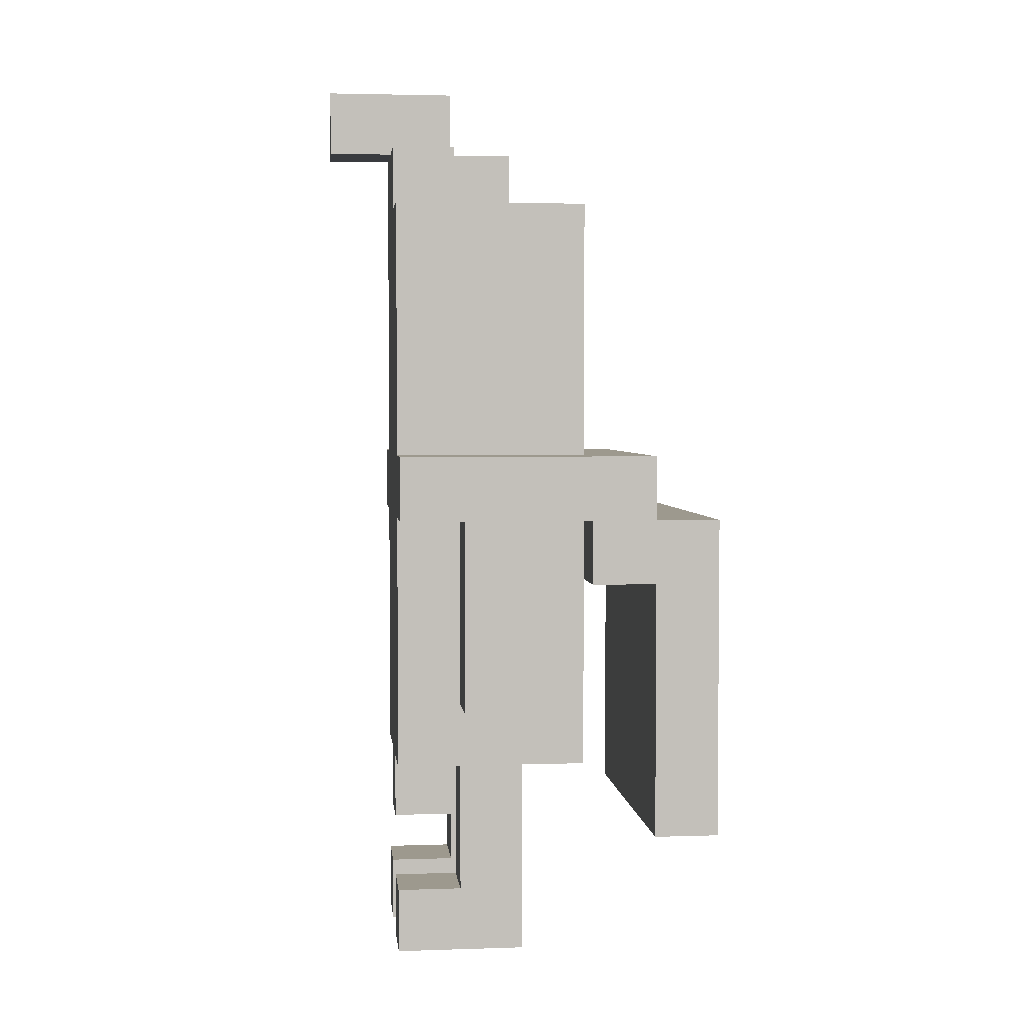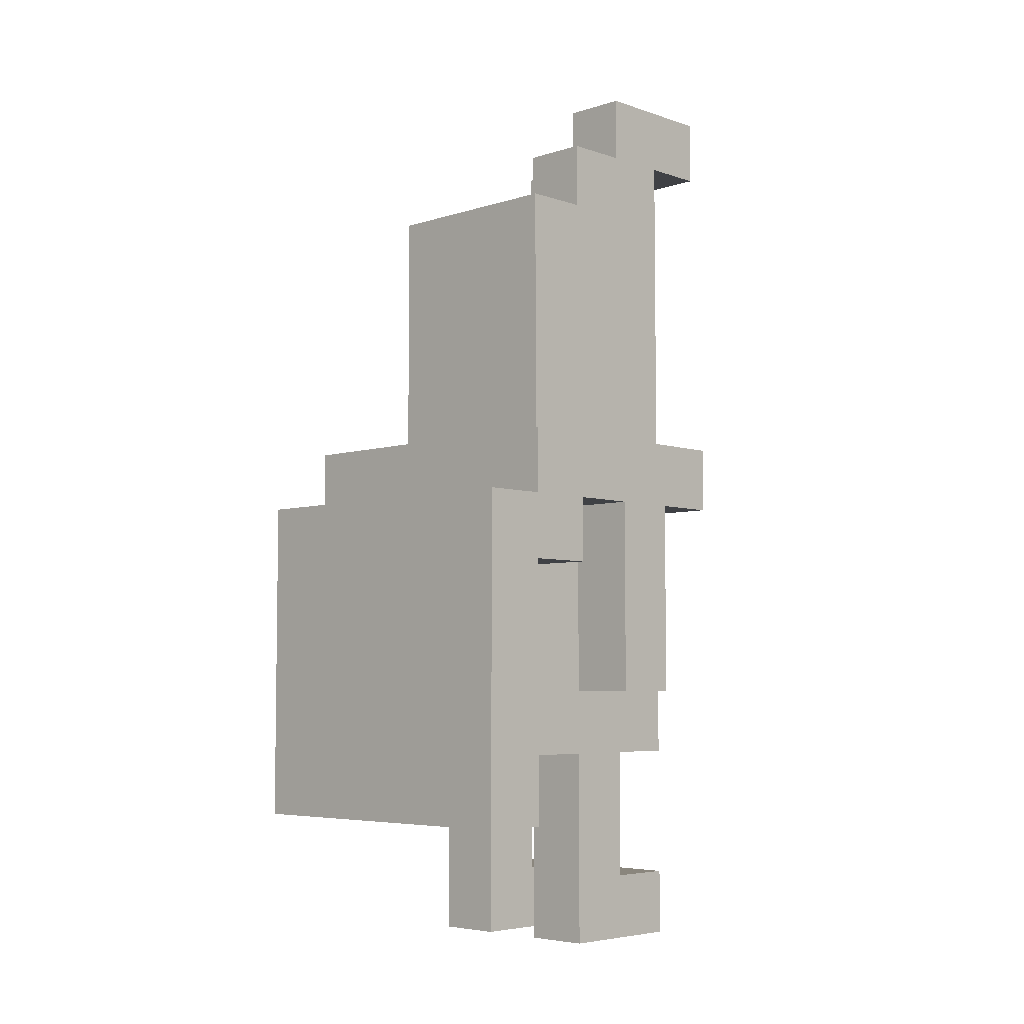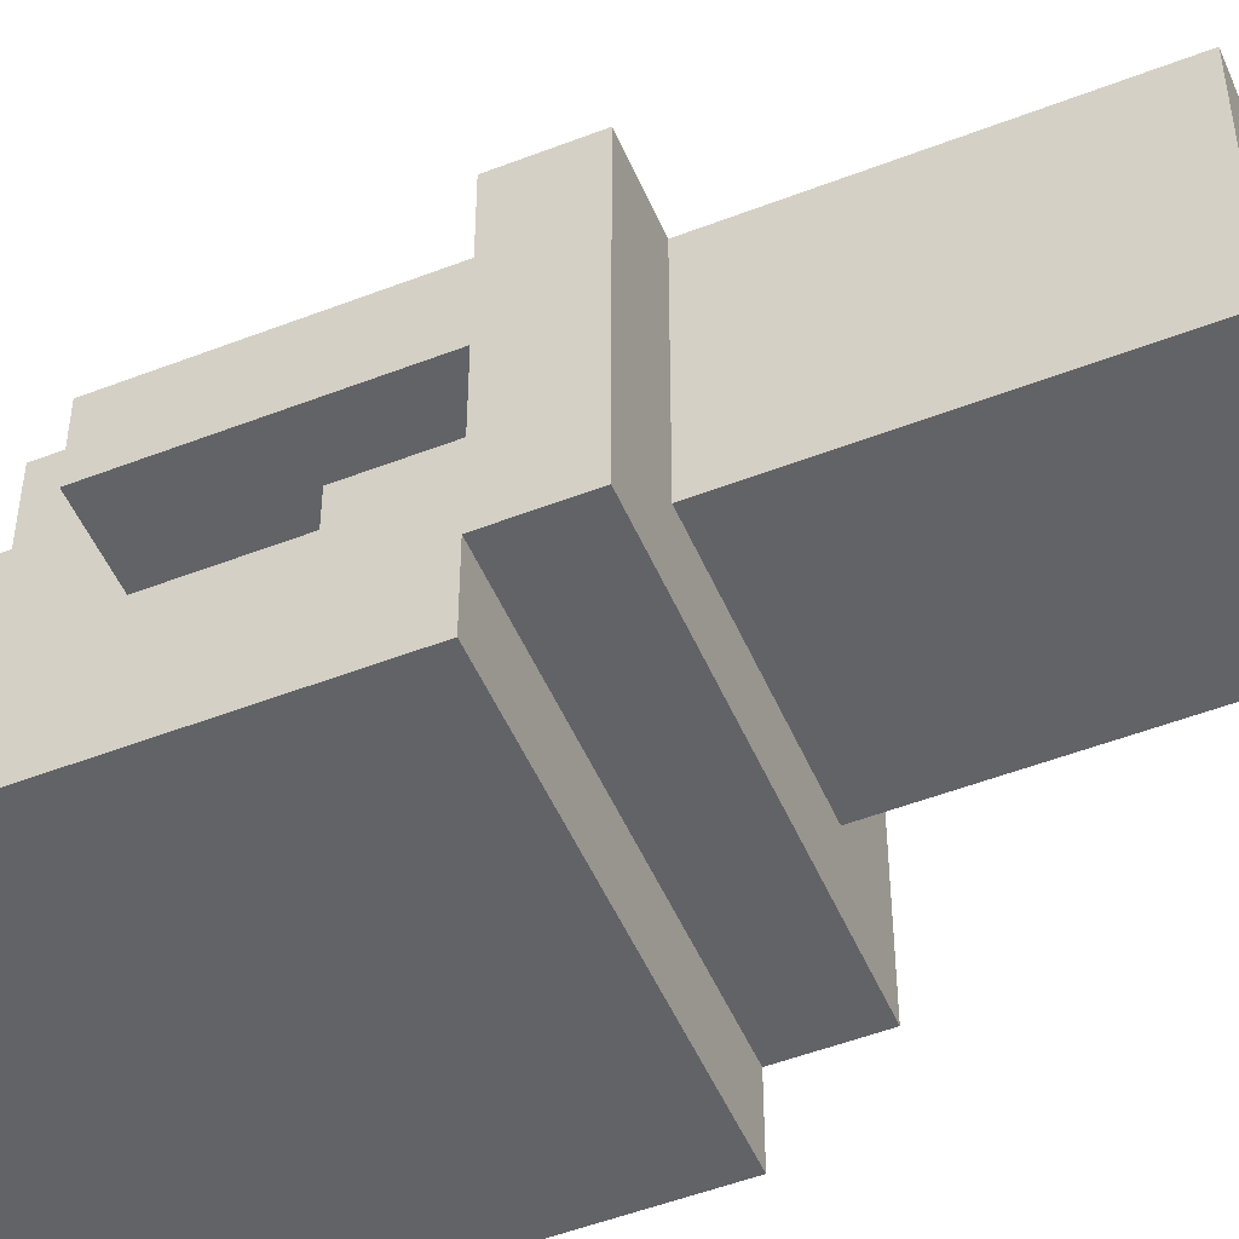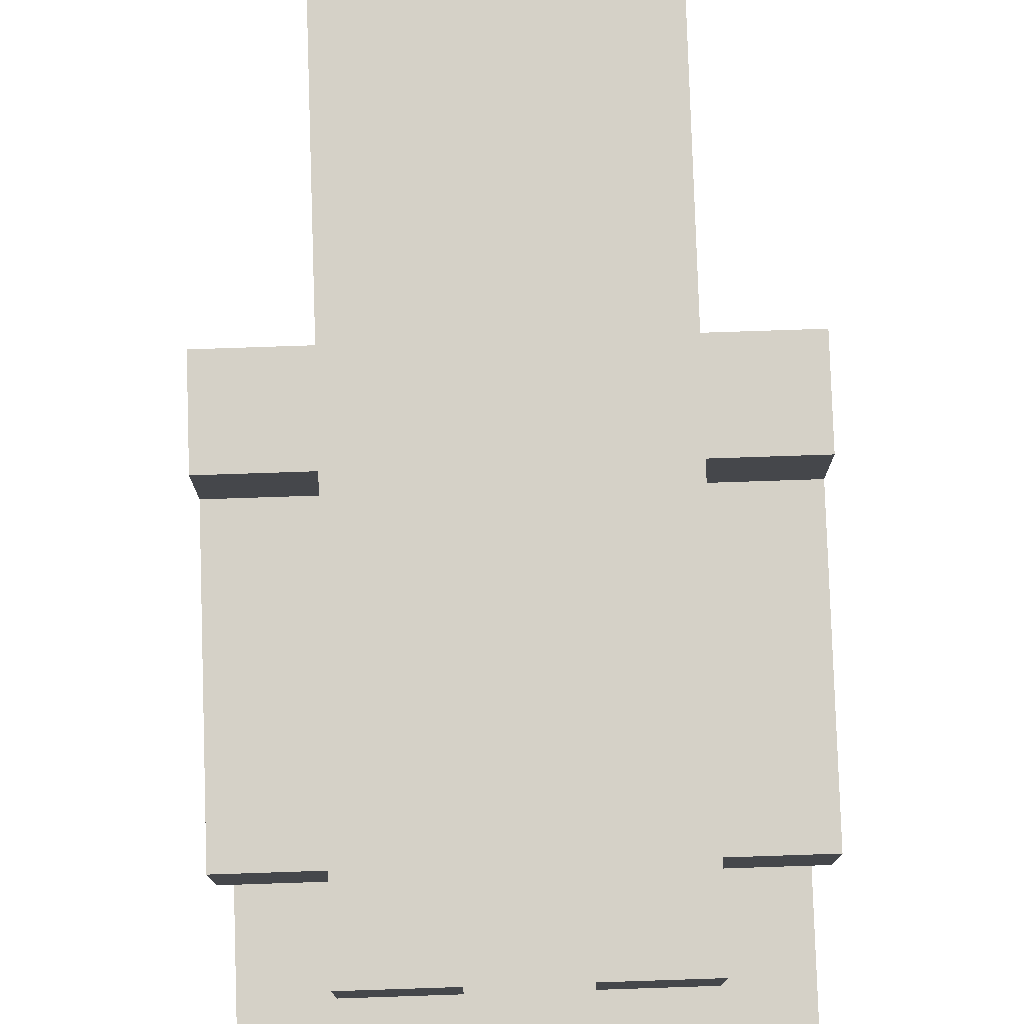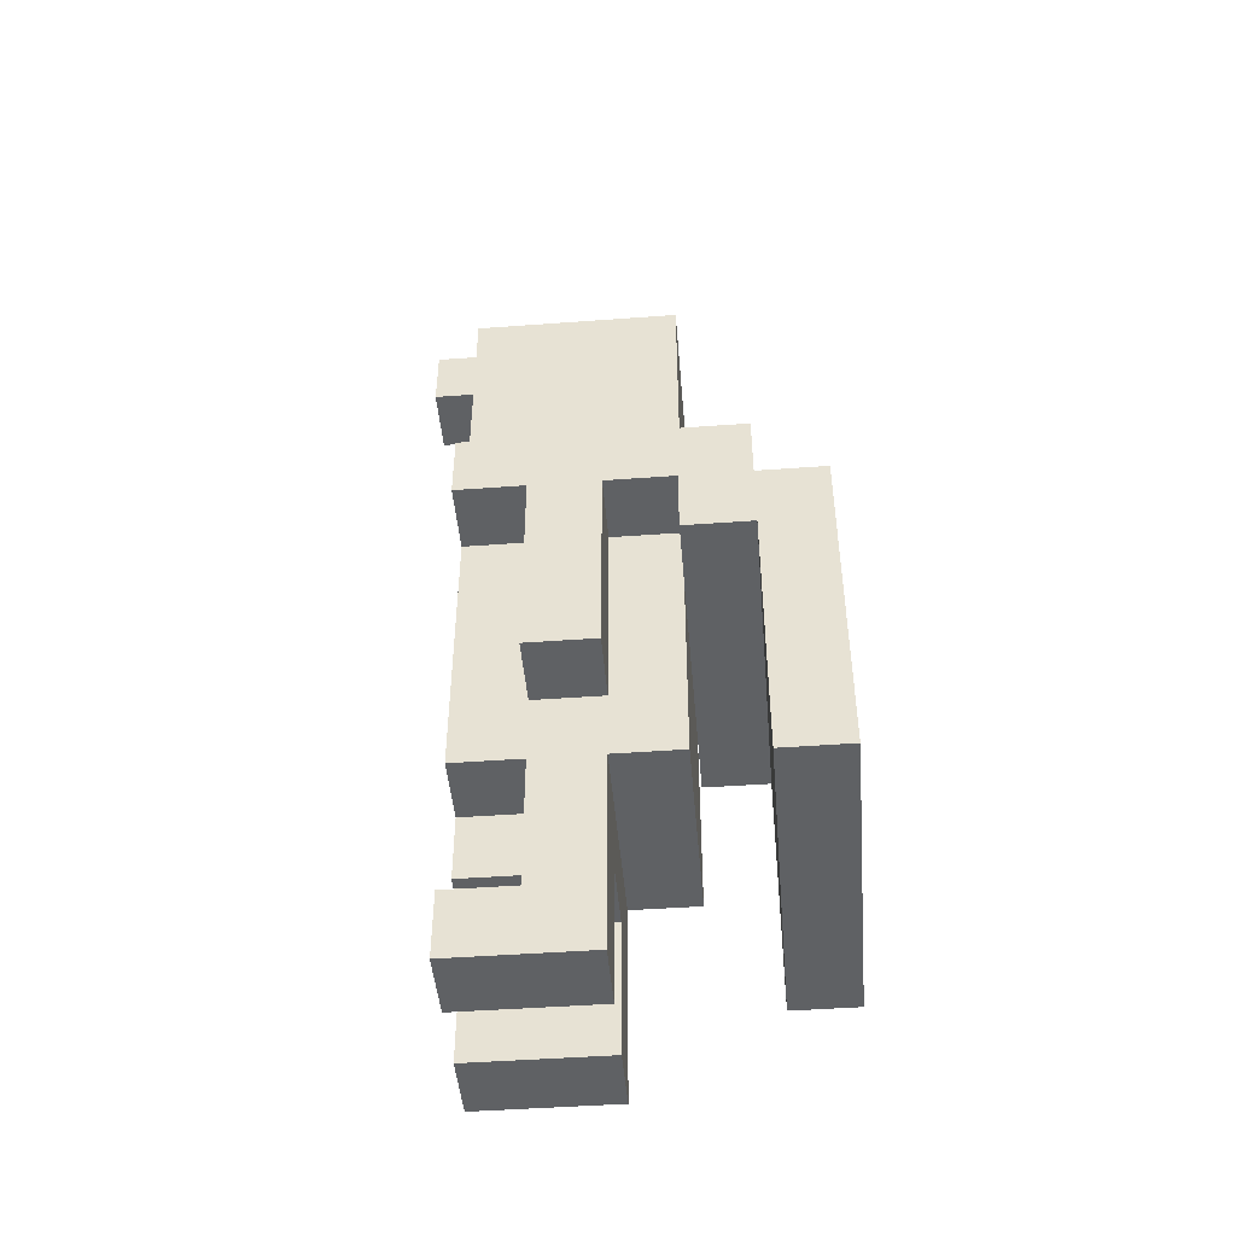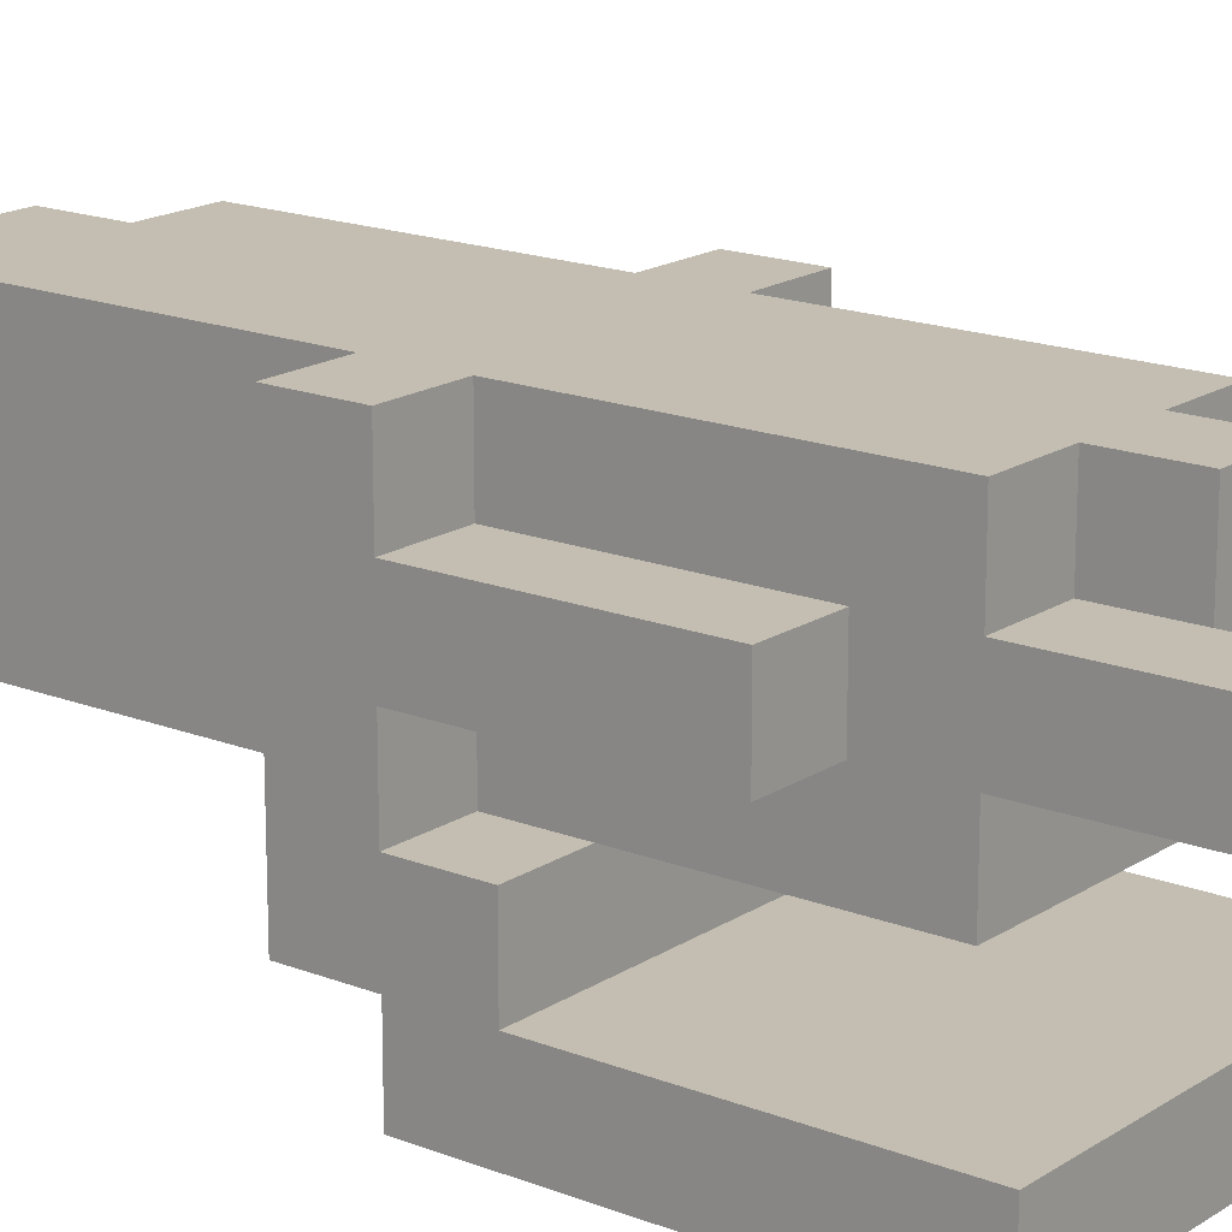
<metadata>
{"format":"obj","ext":"obj","renderer":"f3d","projection":"perspective","resolution":1024,"background":"white","views":[{"elev":3.3,"azim":83.8,"up":"+Y"},{"elev":-5.4,"azim":-135.8,"up":"+Y"},{"elev":-50.9,"azim":112.9,"up":"+Z"},{"elev":79.5,"azim":-1.9,"up":"+Z"},{"elev":-46.7,"azim":94.8,"up":"+Y"},{"elev":17.2,"azim":-51.9,"up":"+Z"}]}
</metadata>
<code>
v -2.5 2 -2
v -2.5 2 -3
v -2.5 4 1
v -2.5 4 -0
v -2.5 5 1
v -2.5 5 -0
v -2.5 6 -1
v -2.5 6 -2
v -2.5 7 2
v -2.5 7 1
v -2.5 7 -0
v -2.5 7 -1
v -2.5 7 -2
v -2.5 7 -3
v -2.5 8 2
v -2.5 8 -2
v -1.5 0 2
v -1.5 0 -0
v -1.5 1 2
v -1.5 1 1
v -1.5 3 2
v -1.5 3 1
v -1.5 3 -0
v -1.5 3 -1
v -1.5 4 2
v -1.5 4 1
v -1.5 4 -0
v -1.5 4 -1
v -1.5 5 1
v -1.5 5 -0
v -1.5 6 -1
v -1.5 7 2
v -1.5 7 1
v -1.5 7 -0
v -1.5 7 -1
v -1.5 8 2
v -1.5 8 -1
v -1.5 9 -0
v -1.5 9 -1
v -1.5 10 2
v -1.5 10 1
v -1.5 10 -0
v -1.5 10 -1
v -1.5 11 2
v -1.5 11 1
v -1.5 11 -1
v -1.5 12 -0
v -1.5 12 -1
v -1.5 13 3
v -1.5 13 2
v -1.5 13 1
v -1.5 13 -0
v -1.5 14 3
v -1.5 14 1
v -0.5 2 2
v -0.5 2 1
v -0.5 3 2
v -0.5 3 1
v 0.5 0 2
v 0.5 0 -0
v 0.5 1 2
v 0.5 1 1
v 0.5 2 1
v 0.5 2 -0
v -0.5 0 2
v -0.5 0 -0
v -0.5 1 2
v -0.5 1 1
v -0.5 2 1
v -0.5 2 -0
v -0.5 12 1
v -0.5 12 -0
v -0.5 13 3
v -0.5 13 2
v -0.5 13 1
v -0.5 13 -0
v -0.5 14 3
v -0.5 14 1
v 0.5 2 2
v 0.5 2 1
v 0.5 3 2
v 0.5 3 1
v 0.5 12 2
v 0.5 12 1
v 0.5 13 2
v 0.5 13 1
v 1.5 0 2
v 1.5 0 -0
v 1.5 1 2
v 1.5 1 1
v 1.5 3 2
v 1.5 3 1
v 1.5 3 -0
v 1.5 3 -1
v 1.5 4 2
v 1.5 4 1
v 1.5 4 -0
v 1.5 4 -1
v 1.5 5 1
v 1.5 5 -0
v 1.5 6 -1
v 1.5 7 2
v 1.5 7 1
v 1.5 7 -0
v 1.5 7 -1
v 1.5 8 2
v 1.5 8 -1
v 1.5 9 -0
v 1.5 9 -1
v 1.5 10 2
v 1.5 10 1
v 1.5 10 -0
v 1.5 10 -1
v 1.5 11 2
v 1.5 11 1
v 1.5 11 -1
v 1.5 12 2
v 1.5 12 -1
v 2.5 2 -2
v 2.5 2 -3
v 2.5 4 1
v 2.5 4 -0
v 2.5 5 1
v 2.5 5 -0
v 2.5 6 -1
v 2.5 6 -2
v 2.5 7 2
v 2.5 7 1
v 2.5 7 -0
v 2.5 7 -1
v 2.5 7 -2
v 2.5 7 -3
v 2.5 8 2
v 2.5 8 -2
v -1.5 13 3
v -1.5 14 3
v -0.5 13 3
v -0.5 14 3
v -2.5 7 2
v -2.5 8 2
v -1.5 0 2
v -1.5 1 2
v -1.5 3 2
v -1.5 4 2
v -1.5 7 2
v -1.5 8 2
v -1.5 10 2
v -1.5 11 2
v -1.5 13 2
v -0.5 0 2
v -0.5 1 2
v -0.5 2 2
v -0.5 3 2
v -0.5 7 2
v -0.5 8 2
v -0.5 10 2
v -0.5 11 2
v -0.5 13 2
v 0.5 0 2
v 0.5 1 2
v 0.5 2 2
v 0.5 3 2
v 0.5 7 2
v 0.5 8 2
v 0.5 10 2
v 0.5 11 2
v 0.5 12 2
v 0.5 13 2
v 1.5 0 2
v 1.5 1 2
v 1.5 3 2
v 1.5 4 2
v 1.5 7 2
v 1.5 8 2
v 1.5 10 2
v 1.5 11 2
v 1.5 12 2
v 2.5 7 2
v 2.5 8 2
v -2.5 4 1
v -2.5 5 1
v -2.5 7 1
v -1.5 1 1
v -1.5 3 1
v -1.5 4 1
v -1.5 5 1
v -1.5 7 1
v -0.5 1 1
v -0.5 2 1
v -0.5 3 1
v 0.5 1 1
v 0.5 2 1
v 0.5 3 1
v 1.5 1 1
v 1.5 3 1
v 1.5 4 1
v 1.5 5 1
v 1.5 7 1
v 2.5 4 1
v 2.5 5 1
v 2.5 7 1
v -2.5 6 -1
v -2.5 7 -1
v -1.5 6 -1
v -1.5 7 -1
v 1.5 6 -1
v 1.5 7 -1
v 2.5 6 -1
v 2.5 7 -1
v -2.5 2 -2
v -2.5 6 -2
v 2.5 2 -2
v 2.5 6 -2
v -1.5 13 1
v -1.5 14 1
v -0.5 12 1
v -0.5 13 1
v -0.5 14 1
v 0.5 12 1
v 0.5 13 1
v -2.5 4 -0
v -2.5 5 -0
v -2.5 7 -0
v -1.5 0 -0
v -1.5 3 -0
v -1.5 4 -0
v -1.5 5 -0
v -1.5 7 -0
v -1.5 12 -0
v -1.5 13 -0
v -0.5 0 -0
v -0.5 2 -0
v -0.5 3 -0
v -0.5 12 -0
v -0.5 13 -0
v 0.5 0 -0
v 0.5 2 -0
v 0.5 3 -0
v 1.5 0 -0
v 1.5 3 -0
v 1.5 4 -0
v 1.5 5 -0
v 1.5 7 -0
v 2.5 4 -0
v 2.5 5 -0
v 2.5 7 -0
v -1.5 3 -1
v -1.5 4 -1
v -1.5 6 -1
v -1.5 8 -1
v -1.5 9 -1
v -1.5 10 -1
v -1.5 11 -1
v -1.5 12 -1
v 1.5 3 -1
v 1.5 4 -1
v 1.5 6 -1
v 1.5 8 -1
v 1.5 9 -1
v 1.5 10 -1
v 1.5 11 -1
v 1.5 12 -1
v -2.5 7 -2
v -2.5 8 -2
v 2.5 7 -2
v 2.5 8 -2
v -2.5 2 -3
v -2.5 7 -3
v 2.5 2 -3
v 2.5 7 -3
v -1.5 0 2
v -0.5 0 2
v 0.5 0 2
v 1.5 0 2
v -1.5 0 -0
v -0.5 0 -0
v 0.5 0 -0
v 1.5 0 -0
v -0.5 2 2
v 0.5 2 2
v -0.5 2 1
v 0.5 2 1
v -0.5 2 -0
v 0.5 2 -0
v -2.5 2 -2
v 2.5 2 -2
v -2.5 2 -3
v 2.5 2 -3
v -1.5 3 2
v -0.5 3 2
v 0.5 3 2
v 1.5 3 2
v -1.5 3 1
v -0.5 3 1
v 0.5 3 1
v 1.5 3 1
v -1.5 3 -0
v -0.5 3 -0
v 0.5 3 -0
v 1.5 3 -0
v -1.5 3 -1
v 1.5 3 -1
v -2.5 4 1
v -1.5 4 1
v 1.5 4 1
v 2.5 4 1
v -2.5 4 -0
v -1.5 4 -0
v 1.5 4 -0
v 2.5 4 -0
v -2.5 6 -1
v -1.5 6 -1
v 1.5 6 -1
v 2.5 6 -1
v -2.5 6 -2
v 2.5 6 -2
v -2.5 7 2
v -1.5 7 2
v 1.5 7 2
v 2.5 7 2
v -2.5 7 1
v -1.5 7 1
v 1.5 7 1
v 2.5 7 1
v -2.5 7 -0
v -1.5 7 -0
v 1.5 7 -0
v 2.5 7 -0
v -2.5 7 -1
v -1.5 7 -1
v 1.5 7 -1
v 2.5 7 -1
v -1.5 13 3
v -0.5 13 3
v -1.5 13 2
v -0.5 13 2
v -1.5 1 2
v -0.5 1 2
v 0.5 1 2
v 1.5 1 2
v -1.5 1 1
v -0.5 1 1
v 0.5 1 1
v 1.5 1 1
v -2.5 7 -2
v 2.5 7 -2
v -2.5 7 -3
v 2.5 7 -3
v -2.5 8 2
v -1.5 8 2
v 1.5 8 2
v 2.5 8 2
v -1.5 8 -1
v 1.5 8 -1
v -2.5 8 -2
v 2.5 8 -2
v 0.5 12 2
v 1.5 12 2
v -0.5 12 1
v 0.5 12 1
v -1.5 12 -0
v -0.5 12 -0
v -1.5 12 -1
v 1.5 12 -1
v -0.5 13 2
v 0.5 13 2
v -1.5 13 1
v -0.5 13 1
v 0.5 13 1
v -1.5 13 -0
v -0.5 13 -0
v -1.5 14 3
v -0.5 14 3
v -1.5 14 1
v -0.5 14 1
f 5 4 3
f 6 4 5
f 8 2 1
f 10 6 5
f 11 6 10
f 12 8 7
f 13 2 8
f 13 8 12
f 14 2 13
f 15 11 10
f 15 12 11
f 15 13 12
f 15 10 9
f 16 13 15
f 19 18 17
f 20 18 19
f 22 18 20
f 23 18 22
f 25 22 21
f 25 24 23
f 25 23 22
f 26 24 25
f 27 24 26
f 28 24 27
f 29 26 25
f 30 28 27
f 31 28 30
f 32 29 25
f 33 29 32
f 34 31 30
f 35 31 34
f 38 37 36
f 39 37 38
f 40 38 36
f 41 38 40
f 42 39 38
f 42 38 41
f 43 39 42
f 44 41 40
f 45 42 41
f 45 41 44
f 45 43 42
f 46 43 45
f 47 45 44
f 47 46 45
f 48 46 47
f 50 47 44
f 51 47 50
f 52 47 51
f 53 50 49
f 53 51 50
f 54 51 53
f 57 56 55
f 58 56 57
f 61 60 59
f 62 60 61
f 63 60 62
f 64 60 63
f 65 66 67
f 67 66 68
f 68 66 69
f 69 66 70
f 71 72 75
f 75 72 76
f 73 74 77
f 74 75 77
f 77 75 78
f 79 80 81
f 81 80 82
f 83 84 85
f 85 84 86
f 87 88 89
f 89 88 90
f 90 88 92
f 92 88 93
f 91 92 95
f 93 94 95
f 92 93 95
f 95 94 96
f 96 94 97
f 97 94 98
f 95 96 99
f 97 98 100
f 100 98 101
f 95 99 102
f 102 99 103
f 100 101 104
f 104 101 105
f 106 107 108
f 108 107 109
f 106 108 110
f 110 108 111
f 108 109 112
f 111 108 112
f 112 109 113
f 110 111 114
f 111 112 115
f 114 111 115
f 112 113 115
f 115 113 116
f 114 115 117
f 115 116 117
f 117 116 118
f 121 122 123
f 123 122 124
f 119 120 126
f 123 124 128
f 128 124 129
f 125 126 130
f 126 120 131
f 130 126 131
f 131 120 132
f 128 129 133
f 129 130 133
f 130 131 133
f 127 128 133
f 133 131 134
f 137 136 135
f 138 136 137
f 145 140 139
f 146 140 145
f 150 142 141
f 151 142 150
f 153 144 143
f 154 145 144
f 154 146 145
f 155 147 146
f 155 146 154
f 156 148 147
f 156 147 155
f 157 149 148
f 157 148 156
f 158 149 157
f 161 153 152
f 162 144 153
f 162 153 161
f 163 156 155
f 163 154 144
f 163 155 154
f 164 156 163
f 165 157 156
f 165 156 164
f 166 158 157
f 166 157 165
f 167 158 166
f 168 158 167
f 169 160 159
f 170 160 169
f 171 144 162
f 172 163 144
f 172 144 171
f 173 164 163
f 173 163 172
f 174 165 164
f 174 164 173
f 175 166 165
f 175 165 174
f 176 167 166
f 176 166 175
f 177 167 176
f 178 174 173
f 179 174 178
f 185 181 180
f 186 182 181
f 186 181 185
f 187 182 186
f 188 184 183
f 189 184 188
f 190 184 189
f 194 192 191
f 194 193 192
f 195 193 194
f 199 197 196
f 200 198 197
f 200 197 199
f 201 198 200
f 204 203 202
f 205 203 204
f 208 207 206
f 209 207 208
f 212 211 210
f 213 211 212
f 214 215 217
f 217 215 218
f 216 217 219
f 219 217 220
f 221 222 226
f 222 223 227
f 226 222 227
f 227 223 228
f 224 225 231
f 231 225 232
f 232 225 233
f 229 230 234
f 234 230 235
f 232 233 237
f 237 233 238
f 236 237 239
f 237 238 239
f 239 238 240
f 241 242 244
f 242 243 245
f 244 242 245
f 245 243 246
f 247 248 255
f 248 249 256
f 255 248 256
f 256 249 257
f 250 251 258
f 251 252 259
f 258 251 259
f 252 253 260
f 259 252 260
f 253 254 261
f 260 253 261
f 261 254 262
f 263 264 265
f 265 264 266
f 267 268 269
f 269 268 270
f 275 272 271
f 276 272 275
f 277 274 273
f 278 274 277
f 281 280 279
f 282 280 281
f 283 282 281
f 284 282 283
f 287 286 285
f 288 286 287
f 293 290 289
f 294 290 293
f 295 292 291
f 296 292 295
f 301 298 297
f 301 300 299
f 301 299 298
f 302 300 301
f 307 304 303
f 308 304 307
f 309 306 305
f 310 306 309
f 315 312 311
f 315 314 313
f 315 313 312
f 316 314 315
f 321 318 317
f 322 318 321
f 323 320 319
f 324 320 323
f 329 326 325
f 330 326 329
f 331 328 327
f 332 328 331
f 335 334 333
f 336 334 335
f 337 338 341
f 341 338 342
f 339 340 343
f 343 340 344
f 345 346 347
f 347 346 348
f 349 350 353
f 351 352 354
f 349 353 355
f 353 354 355
f 354 352 356
f 355 354 356
f 357 358 360
f 359 360 362
f 361 362 363
f 360 358 364
f 363 362 364
f 362 360 364
f 365 366 368
f 368 366 369
f 367 368 370
f 370 368 371
f 372 373 374
f 374 373 375

</code>
